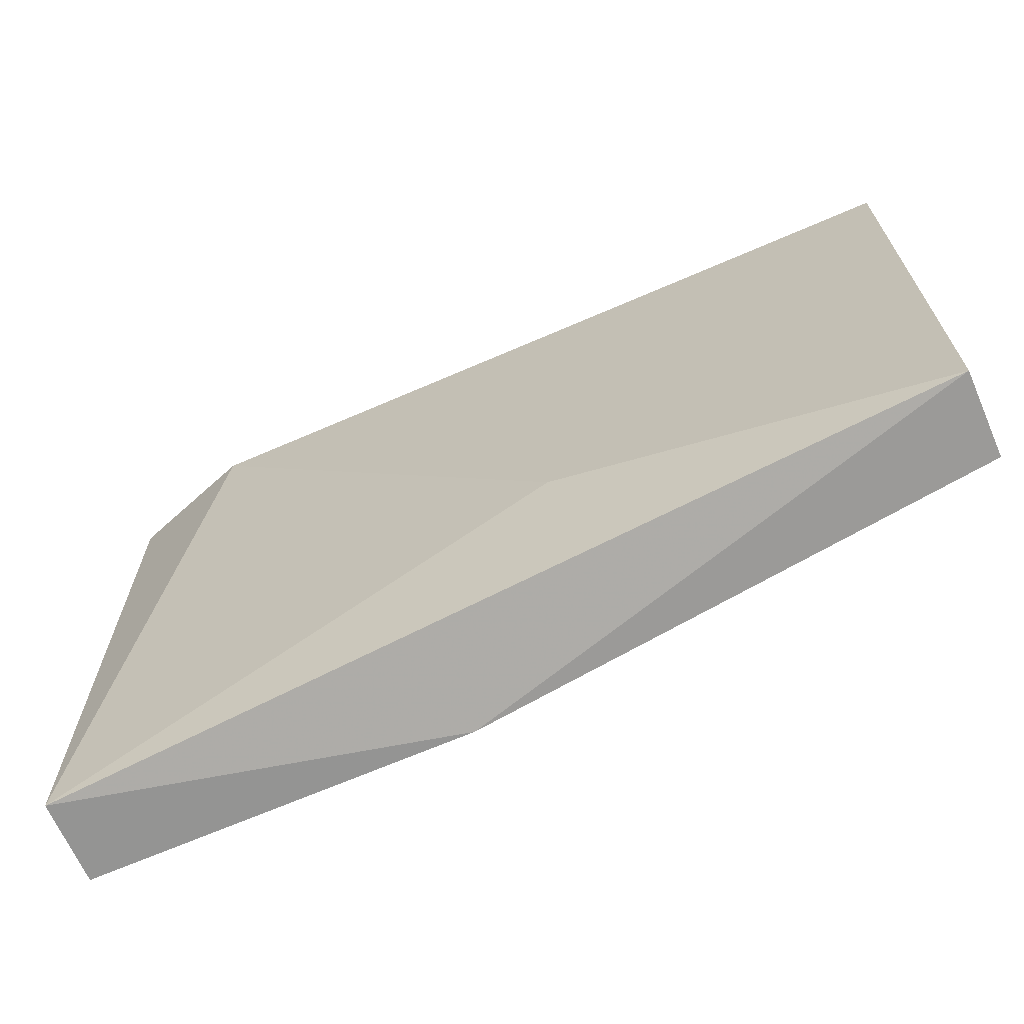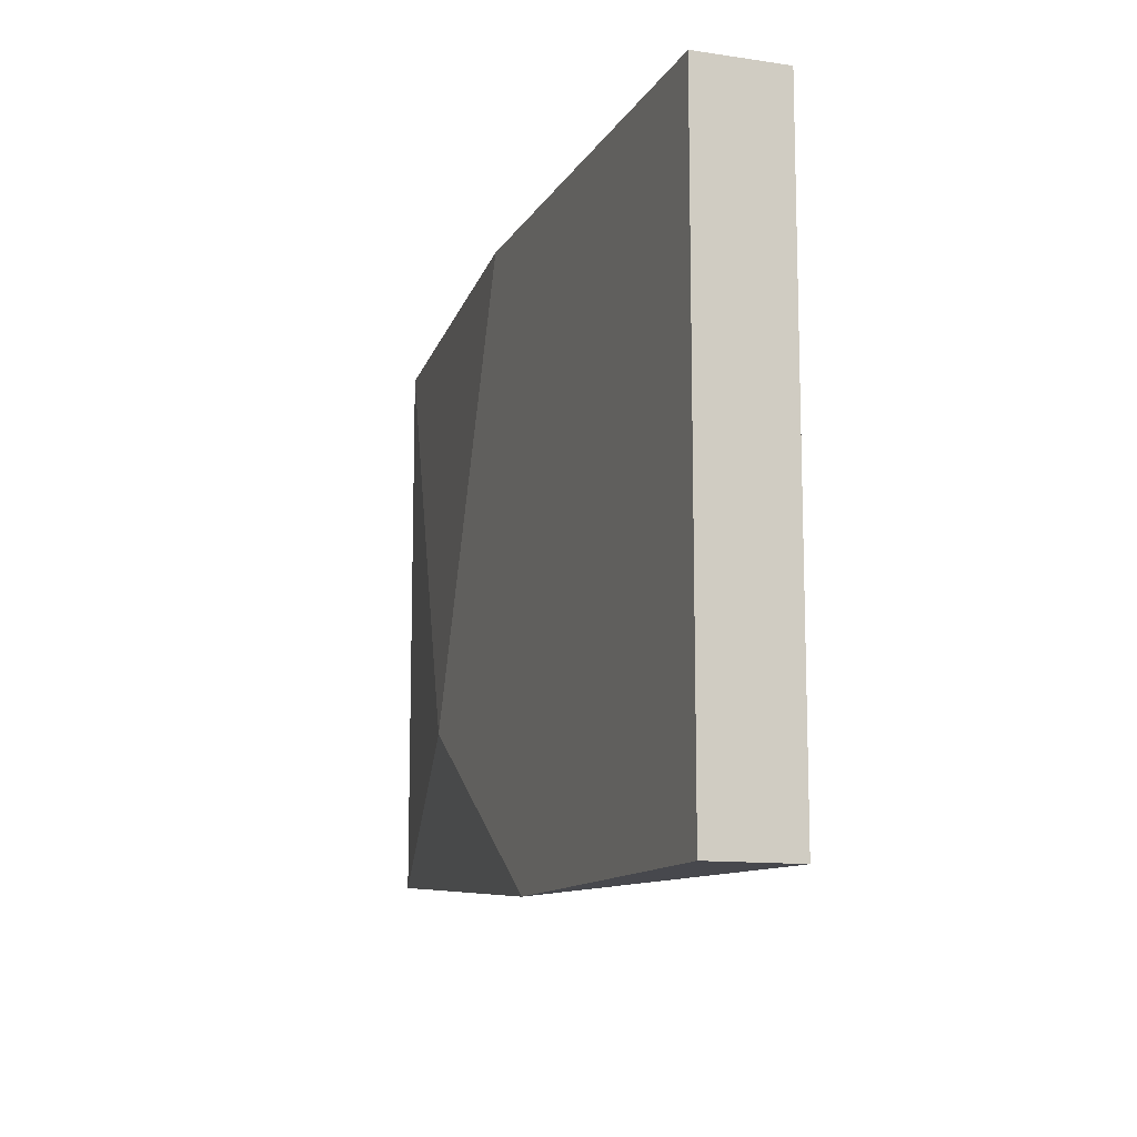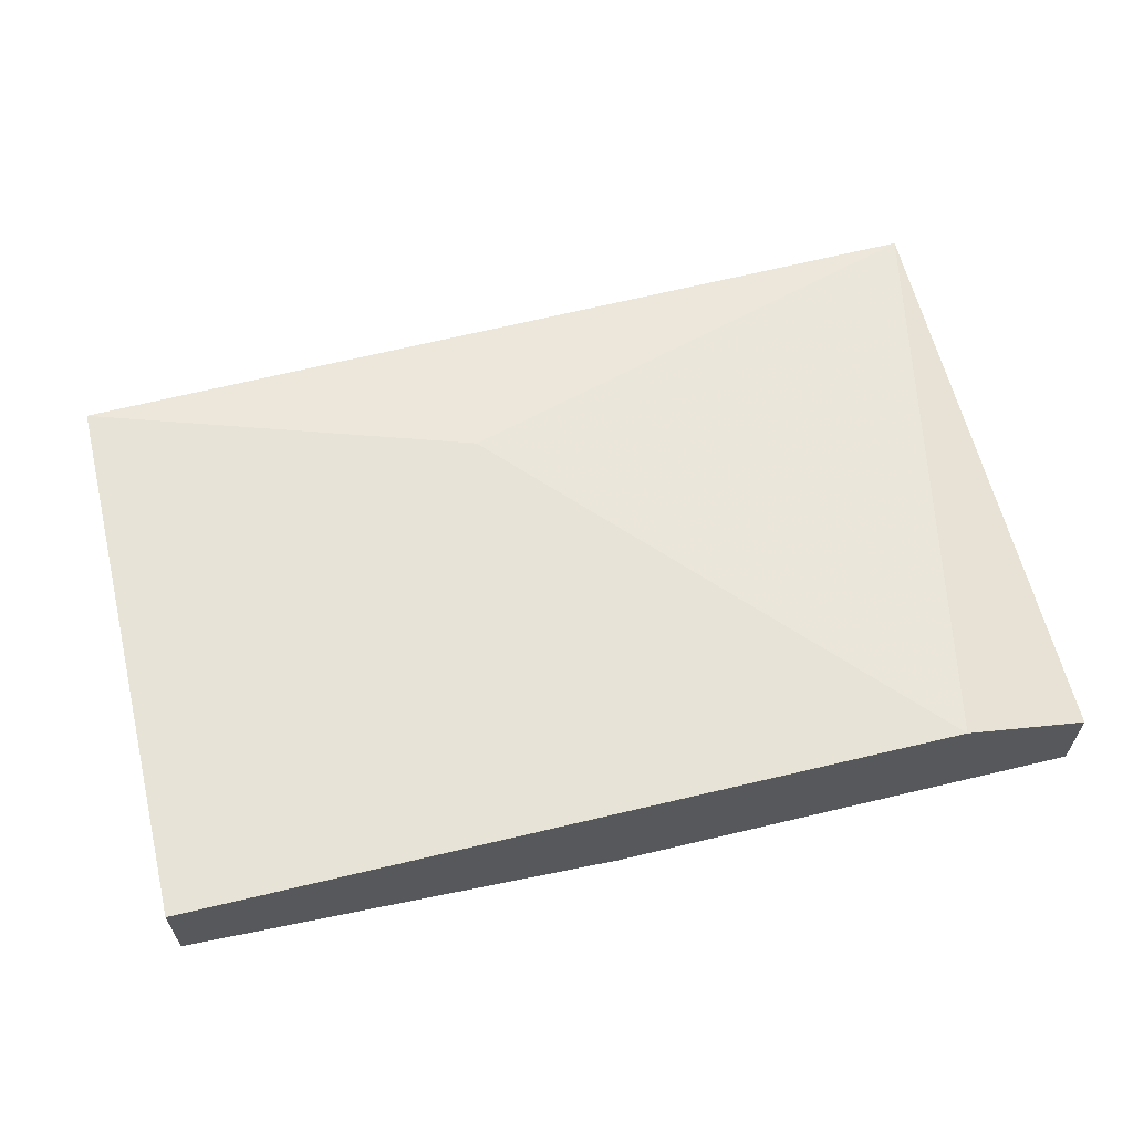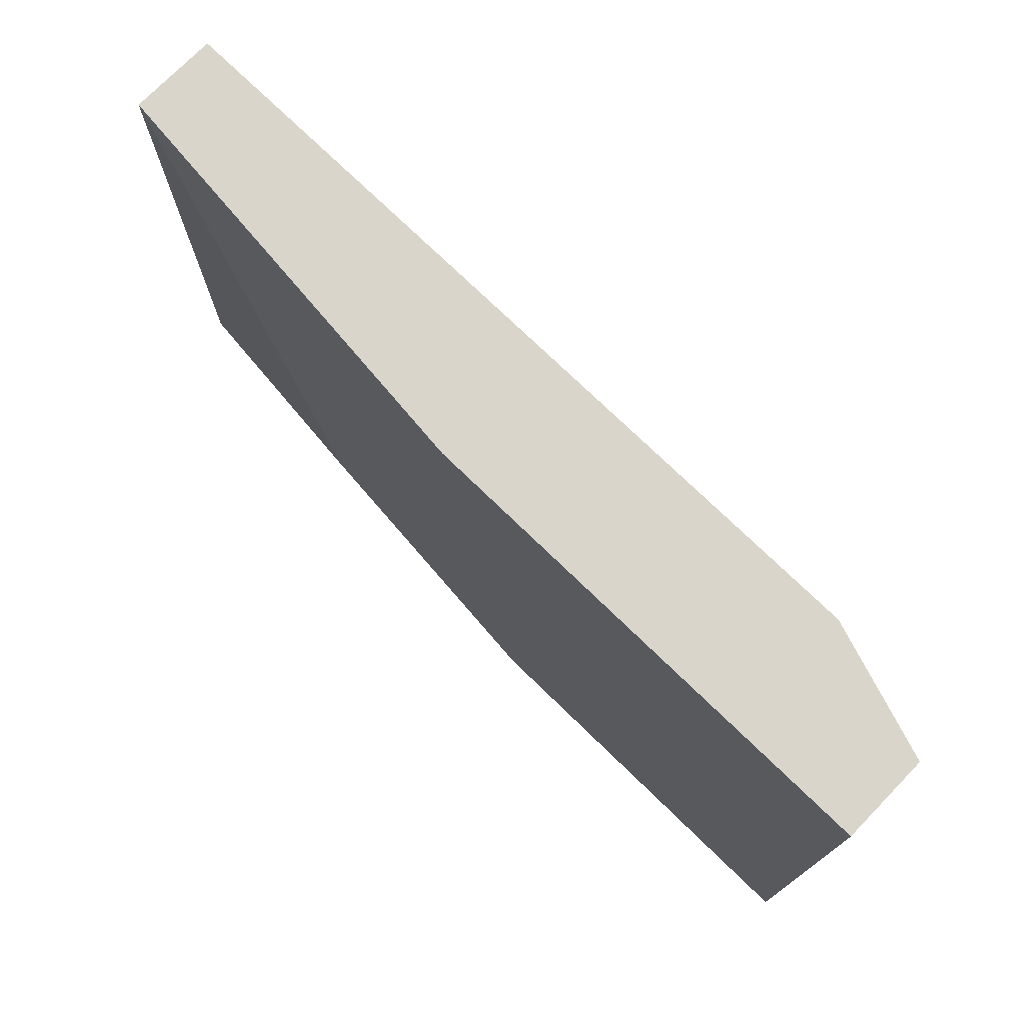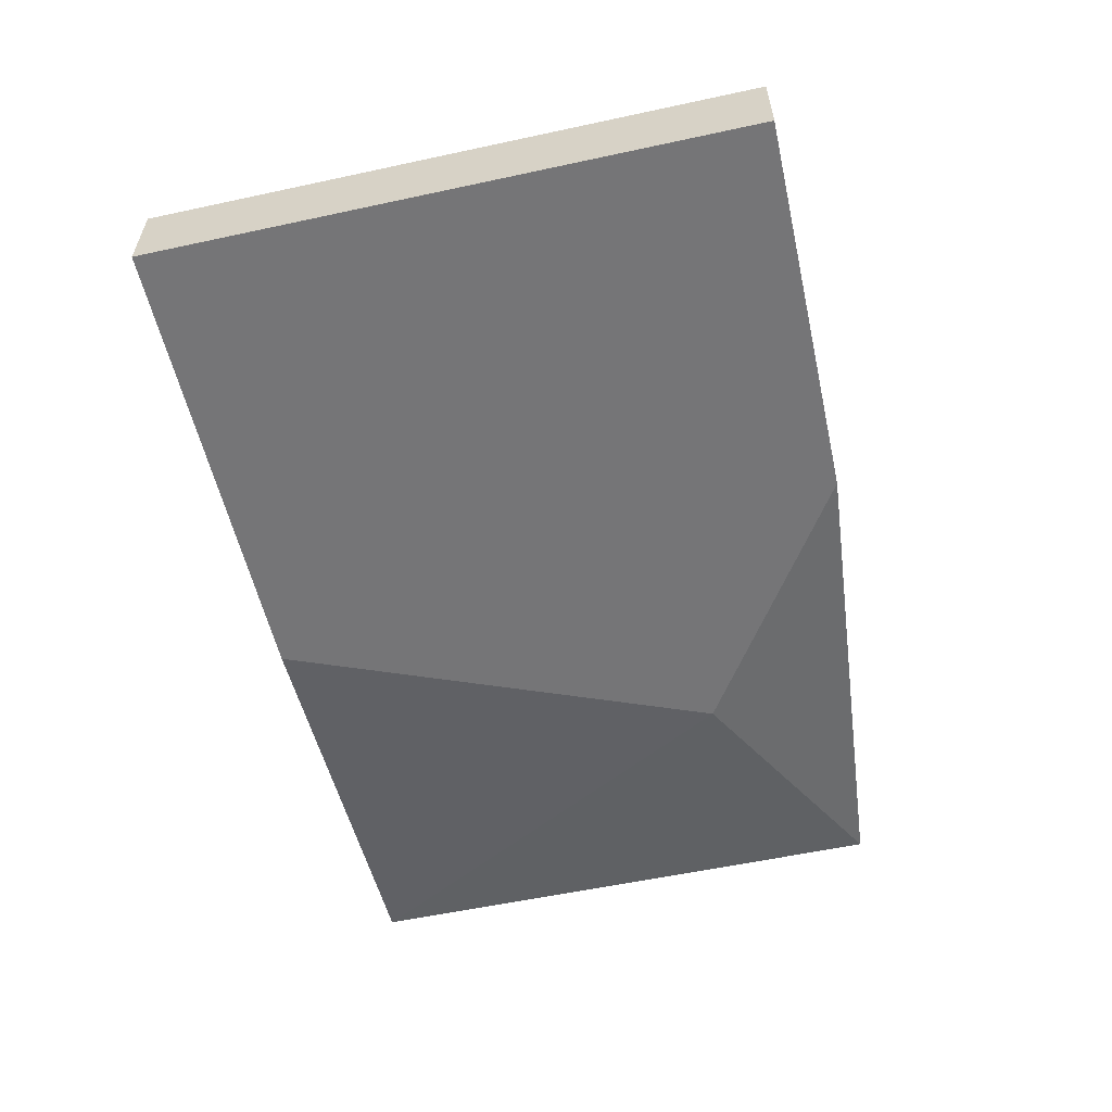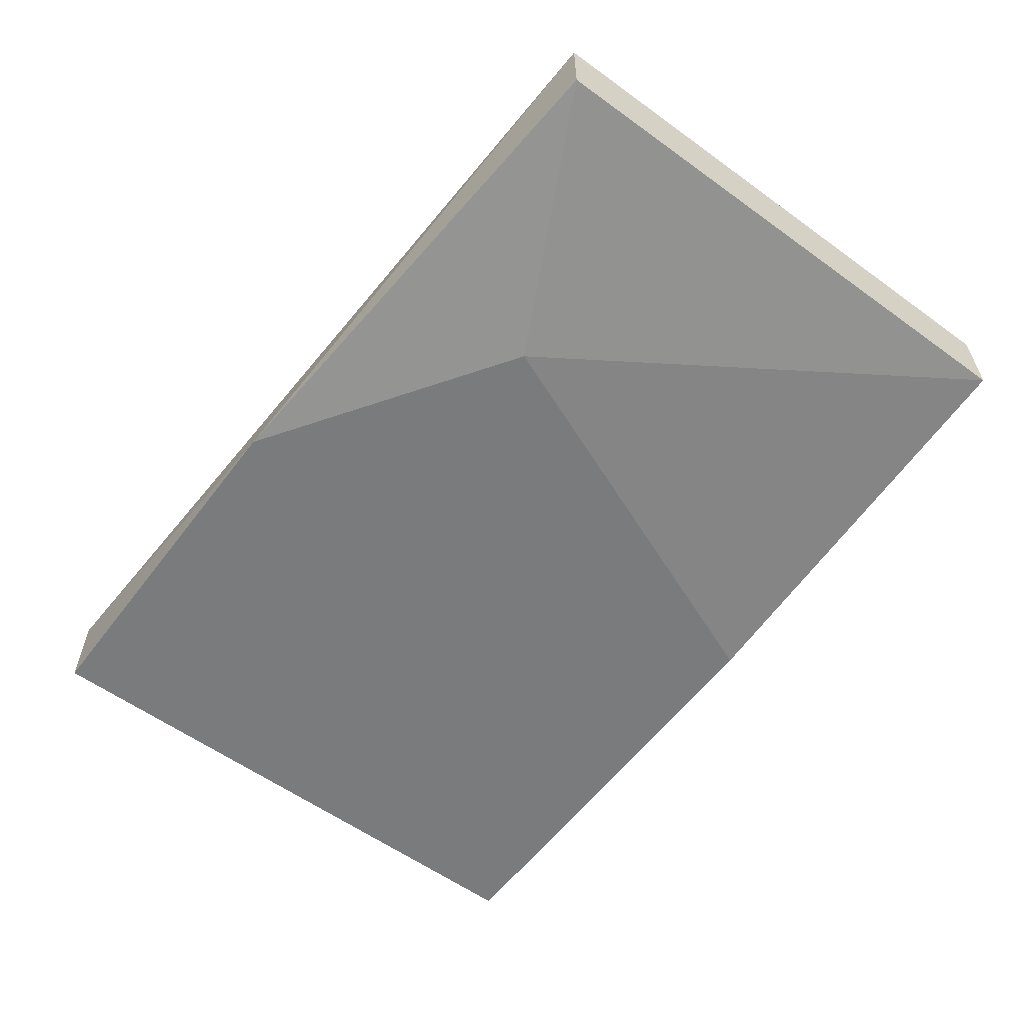
<metadata>
{"format":"obj","ext":"obj","renderer":"f3d","projection":"perspective","resolution":1024,"background":"white","views":[{"elev":-67.0,"azim":23.6,"up":"+Y"},{"elev":-11.9,"azim":-109.4,"up":"+Y"},{"elev":61.8,"azim":166.3,"up":"+Z"},{"elev":74.4,"azim":-135.8,"up":"+Y"},{"elev":-56.6,"azim":-77.3,"up":"+Z"},{"elev":-58.3,"azim":53.2,"up":"+Z"}]}
</metadata>
<code>
v -0.0582 -0.008078 0.01029
v -0.0582 -0.008078 0.01362
v -0.0582 -0.03138 0.01029
v -0.0582 -0.03138 0.01362
v -0.02324 -0.02971 0.01195
v -0.02324 -0.02971 0.01528
v -0.02324 -0.008078 0.01195
v -0.02324 -0.008078 0.01528
v -0.03823 -0.02472 0.01528
v -0.03323 -0.02472 0.01029
v -0.0532 -0.008078 0.01528
v -0.04321 -0.03138 0.01029
v -0.03989 -0.008078 0.01029
f 10 5 12
f 6 8 9
f 1 10 3
f 9 8 11
f 8 1 11
f 8 6 7
f 1 8 7
f 6 9 4
f 1 3 4
f 9 11 4
f 7 6 5
f 10 7 5
f 10 1 13
f 7 10 13
f 1 7 13
f 11 1 2
f 1 4 2
f 4 11 2
f 3 10 12
f 6 4 12
f 4 3 12
f 5 6 12

</code>
